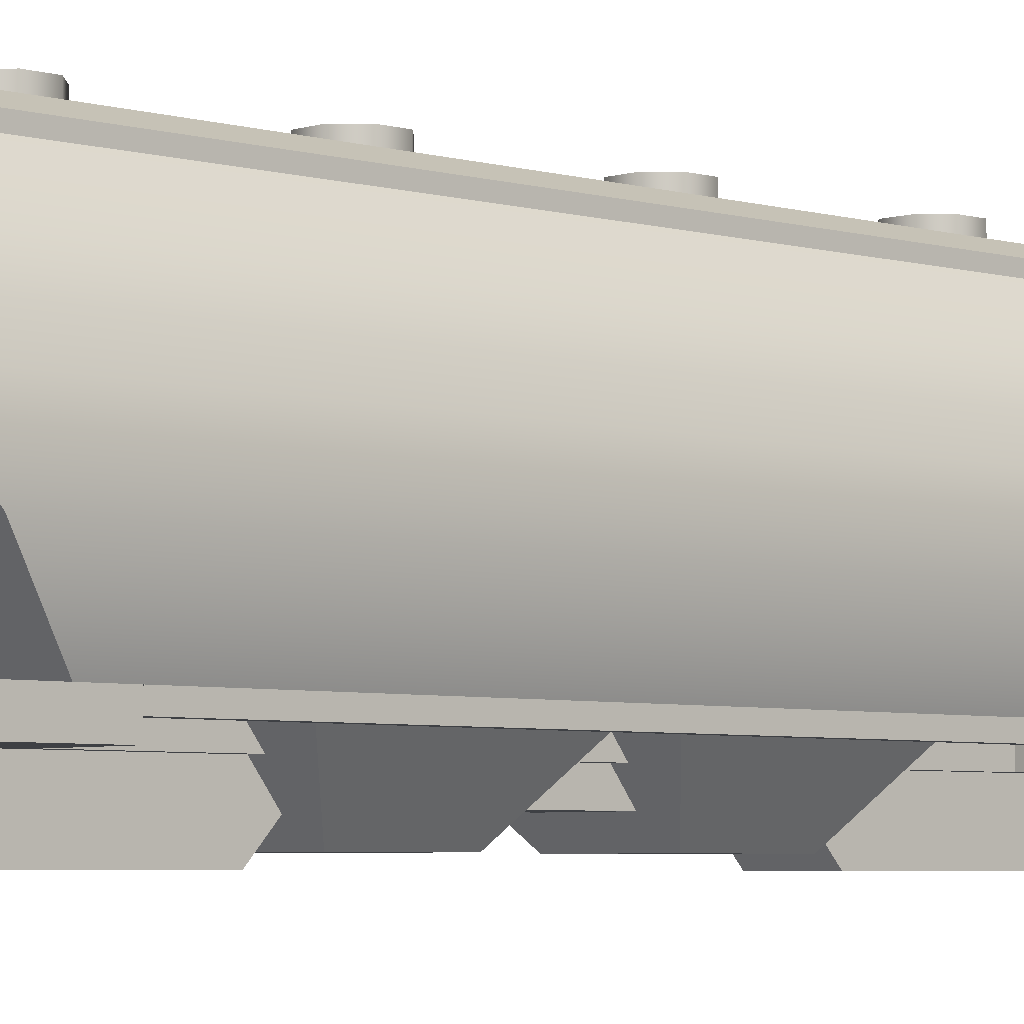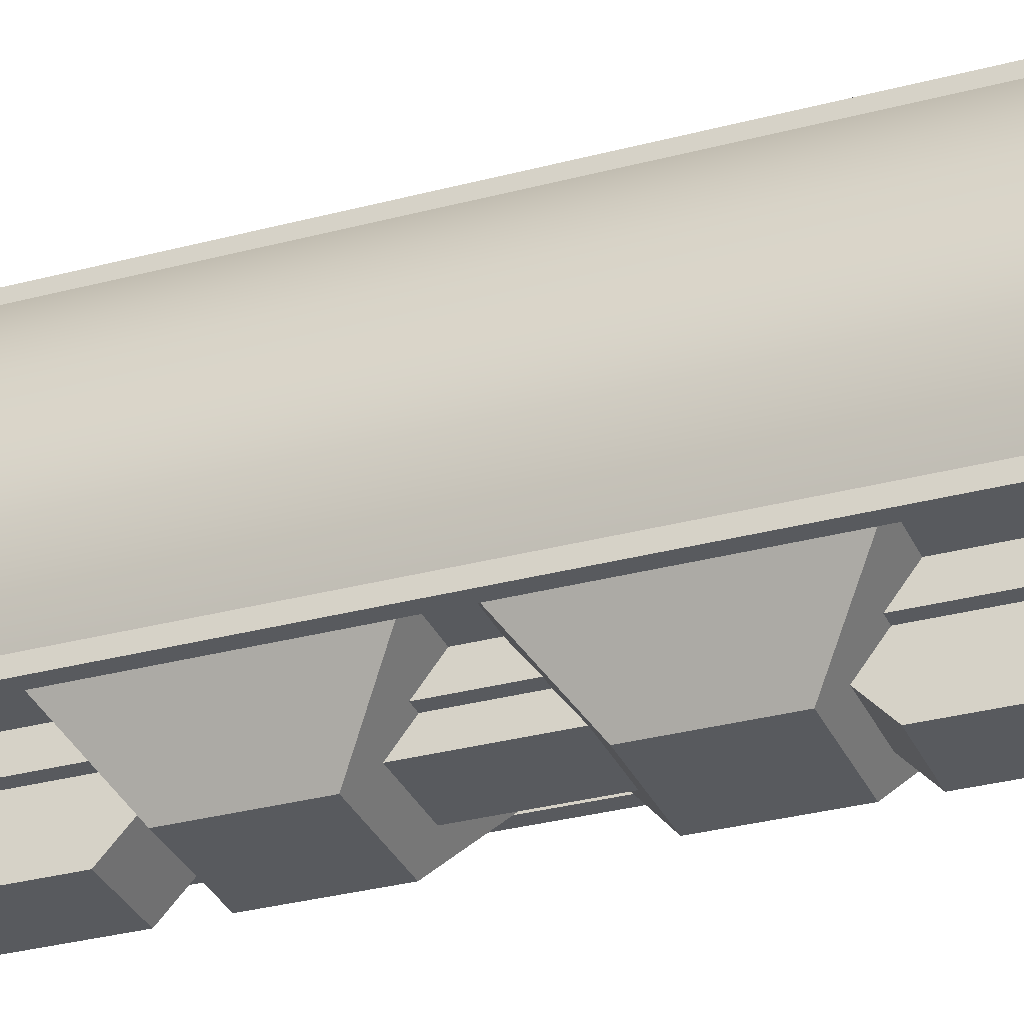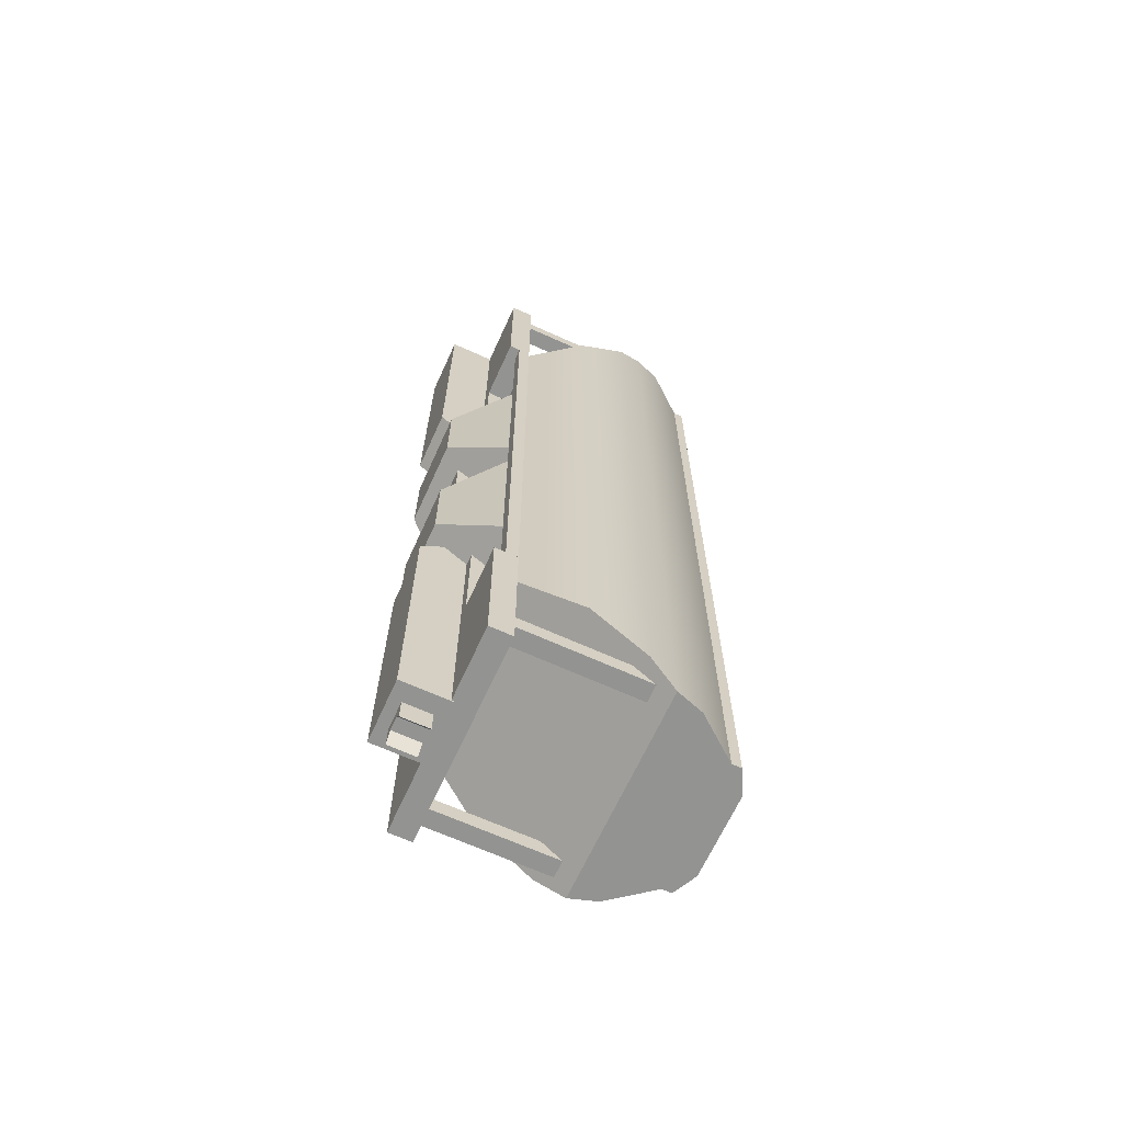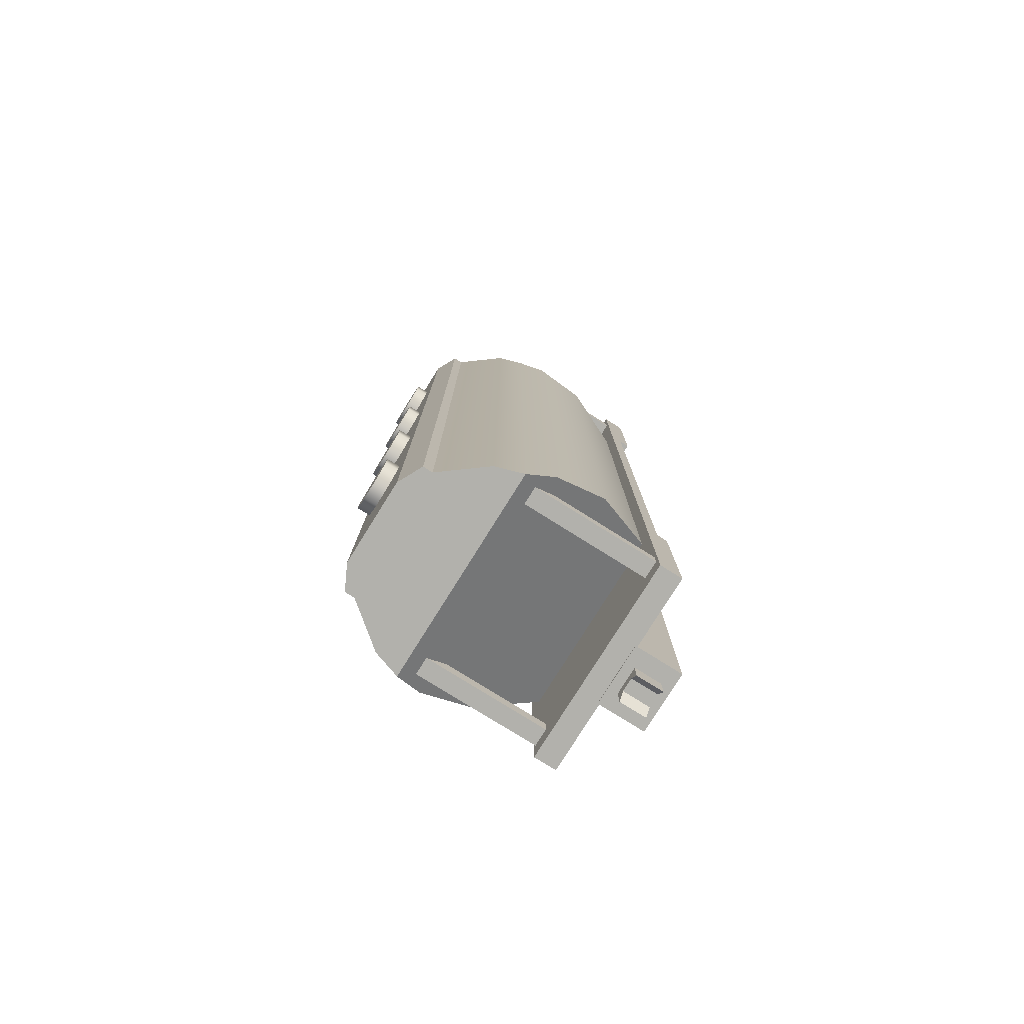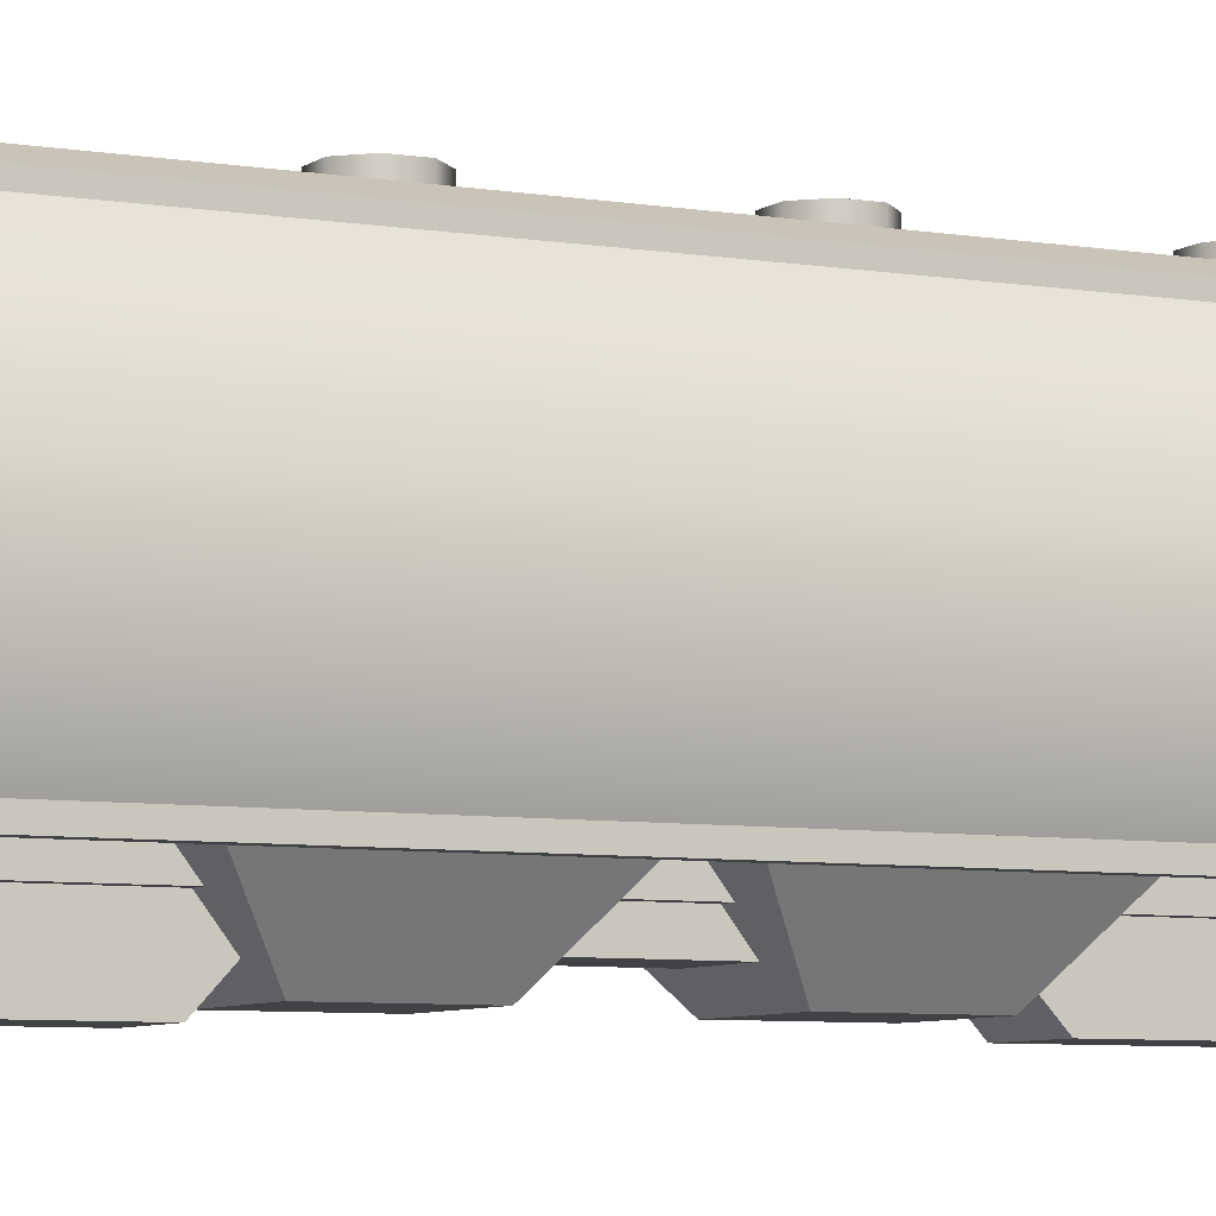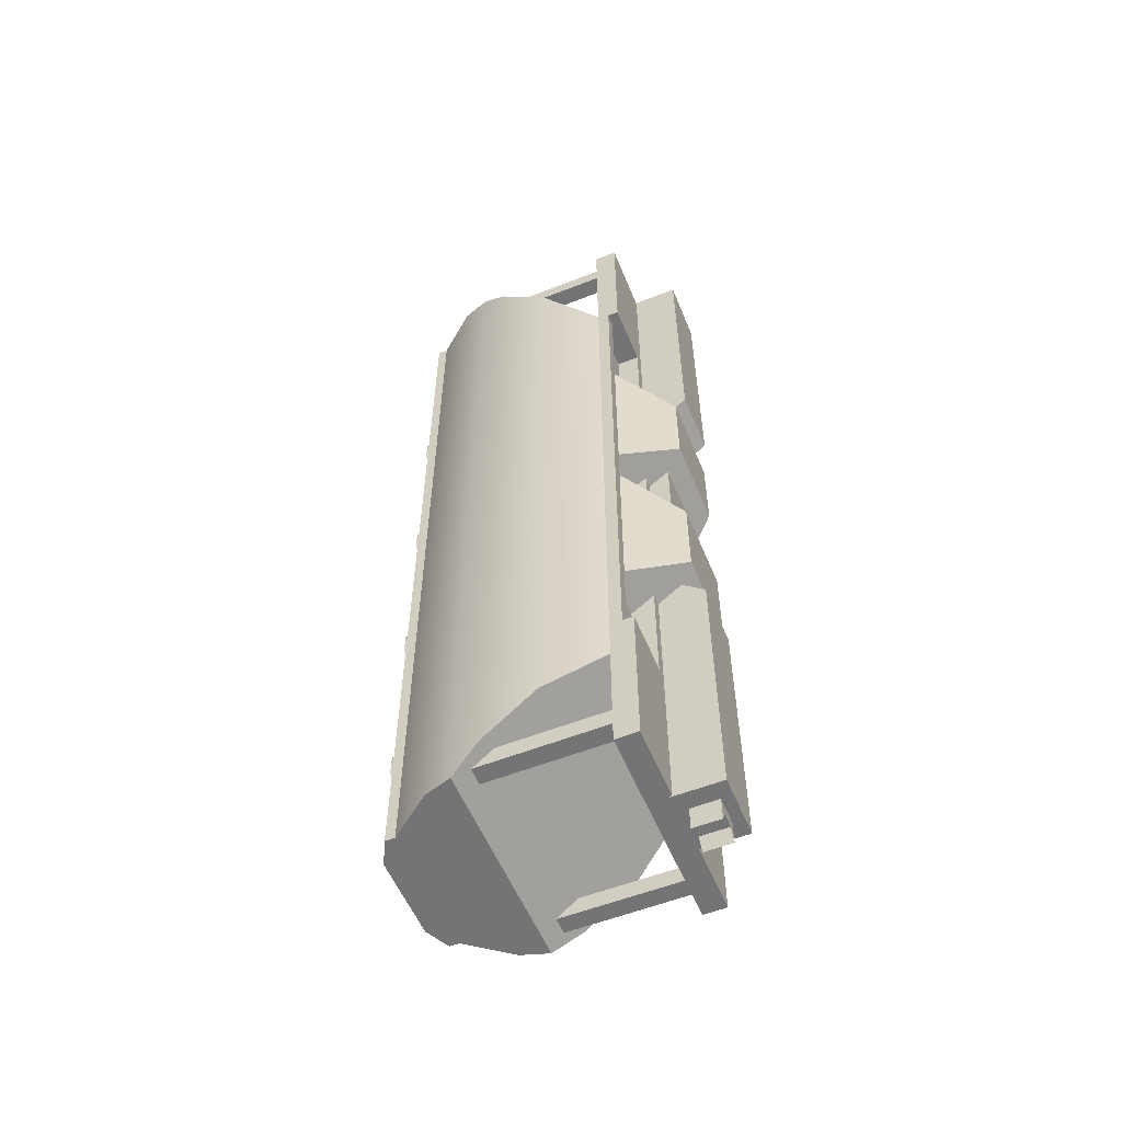
<metadata>
{"format":"obj","ext":"obj","renderer":"f3d","projection":"perspective","resolution":1024,"background":"white","views":[{"elev":-4.6,"azim":46.1,"up":"+Y"},{"elev":-31.1,"azim":111.0,"up":"+Y"},{"elev":-66.6,"azim":65.5,"up":"+Z"},{"elev":-78.9,"azim":-122.0,"up":"+Z"},{"elev":-6.5,"azim":-117.0,"up":"+Y"},{"elev":-56.3,"azim":-67.6,"up":"+Z"}]}
</metadata>
<code>
o rounded_hopper_car_2_hopper_car_3.001
v -0.05781 0.4129 1.981
v -0.05781 0.4129 1.865
v -0.05781 0.2973 1.865
v -0.05781 0.2973 1.981
v 0.05781 0.4129 1.865
v 0.05781 0.4129 1.981
v 0.05781 0.2973 1.981
v 0.05781 0.2973 1.865
v -0.02822 0.4129 1.932
v -0.02822 0.2973 1.932
v 0.02822 0.2973 1.932
v 0.02822 0.2973 1.865
v -0.02822 0.4129 1.865
v 0.02822 0.4129 1.865
v 0.02822 0.4129 1.932
v -0.02822 0.2973 1.865
v 0.05781 0.4129 -1.983
v 0.05781 0.4129 -1.868
v 0.05781 0.2973 -1.868
v 0.05781 0.2973 -1.983
v -0.05781 0.4129 -1.868
v -0.05781 0.4129 -1.983
v -0.05781 0.2973 -1.983
v -0.05781 0.2973 -1.868
v 0.02822 0.4129 -1.934
v 0.02822 0.2973 -1.934
v -0.02822 0.2973 -1.934
v -0.02822 0.2973 -1.868
v 0.02822 0.4129 -1.868
v -0.02822 0.4129 -1.868
v -0.02822 0.4129 -1.934
v 0.02822 0.2973 -1.868
v -0.1297 0.4551 1.881
v -0.1297 0.4551 -1.882
v -0.1297 0.2515 -1.882
v -0.1297 0.2515 1.881
v 0.1297 0.4551 -1.882
v 0.1297 0.2515 -1.882
v 0.1297 0.4551 1.881
v 0.1297 0.2515 1.881
v 0.4306 0.5424 -1.876
v 0.4306 0.4468 -1.876
v -0.4306 0.4468 -1.876
v -0.4306 0.5424 -1.876
v 0.4306 0.5424 1.874
v -0.4306 0.5424 1.874
v -0.4306 0.4468 1.874
v 0.4306 0.4468 1.874
v 0.1752 0.5424 1.219
v 0.1752 0.5424 -1.219
v -0.1753 0.5424 -1.219
v -0.1753 0.5424 1.219
v 0.4306 0.4468 1.219
v 0.4306 0.5424 1.219
v 0.4306 0.5424 -1.219
v 0.4306 0.4468 -1.219
v -0.4306 0.4468 1.219
v -0.1753 0.4468 1.219
v 0.1752 0.4468 -1.219
v -0.1753 0.4468 -1.219
v -0.4306 0.5424 1.219
v -0.4306 0.4468 -1.219
v -0.4306 0.5424 -1.219
v 0.1752 0.4468 1.219
v -0.4306 0.4924 -1.219
v -0.4306 0.4924 1.219
v -0.3806 0.5424 1.219
v -0.3806 0.5424 -1.219
v -0.3806 0.4924 1.219
v -0.3806 0.4924 -1.219
v 0.3814 0.5424 1.219
v 0.3814 0.5424 -1.219
v 0.3814 0.4924 -1.219
v 0.3814 0.4924 1.219
v 0.4314 0.5424 1.219
v 0.4314 0.5424 -1.219
v 0.4314 0.4924 1.219
v 0.4314 0.4924 -1.219
v 0.1082 1.509 -1.226
v 0.0448 1.509 -1.29
v 0.0448 1.564 -1.29
v 0.1082 1.564 -1.226
v -0.0448 1.509 -1.29
v -0.0448 1.564 -1.29
v -0.1082 1.509 -1.226
v -0.1082 1.564 -1.226
v -0.1082 1.509 -1.137
v -0.1082 1.564 -1.137
v -0.0448 1.509 -1.073
v -0.0448 1.564 -1.073
v 0.0448 1.509 -1.073
v 0.0448 1.564 -1.073
v 0.1082 1.509 -1.137
v 0.1082 1.564 -1.137
v 0.1082 1.509 -0.4386
v 0.0448 1.509 -0.502
v 0.0448 1.564 -0.502
v 0.1082 1.564 -0.4386
v -0.0448 1.509 -0.502
v -0.0448 1.564 -0.502
v -0.1082 1.509 -0.4386
v -0.1082 1.564 -0.4386
v -0.1082 1.509 -0.349
v -0.1082 1.564 -0.349
v -0.0448 1.509 -0.2856
v -0.0448 1.564 -0.2856
v 0.0448 1.509 -0.2856
v 0.0448 1.564 -0.2856
v 0.1082 1.509 -0.349
v 0.1082 1.564 -0.349
v 0.1082 1.509 0.349
v 0.0448 1.509 0.2856
v 0.0448 1.564 0.2856
v 0.1082 1.564 0.349
v -0.0448 1.509 0.2856
v -0.0448 1.564 0.2856
v -0.1082 1.509 0.349
v -0.1082 1.564 0.349
v -0.1082 1.509 0.4386
v -0.1082 1.564 0.4386
v -0.0448 1.509 0.502
v -0.0448 1.564 0.502
v 0.0448 1.509 0.502
v 0.0448 1.564 0.502
v 0.1082 1.509 0.4386
v 0.1082 1.564 0.4386
v 0.1082 1.509 1.137
v 0.0448 1.509 1.073
v 0.0448 1.564 1.073
v 0.1082 1.564 1.137
v -0.0448 1.509 1.073
v -0.0448 1.564 1.073
v -0.1082 1.509 1.137
v -0.1082 1.564 1.137
v -0.1082 1.509 1.226
v -0.1082 1.564 1.226
v -0.0448 1.509 1.29
v -0.0448 1.564 1.29
v 0.0448 1.509 1.29
v 0.0448 1.564 1.29
v 0.1082 1.509 1.226
v 0.1082 1.564 1.226
v -0.3445 0.5424 -1.773
v -0.4183 0.5424 -1.699
v -0.4183 0.5424 -1.773
v -0.3445 0.5424 -1.699
v -0.3445 1.13 -1.773
v -0.4183 1.13 -1.699
v -0.4183 1.13 -1.773
v -0.3445 1.13 -1.699
v -0.3445 0.5424 1.688
v -0.4183 0.5424 1.762
v -0.4183 0.5424 1.688
v -0.3445 0.5424 1.762
v -0.3445 1.13 1.688
v -0.4183 1.13 1.762
v -0.4183 1.13 1.688
v -0.3445 1.13 1.762
v 0.3445 0.5424 -1.773
v 0.4183 0.5424 -1.699
v 0.4183 0.5424 -1.773
v 0.3445 0.5424 -1.699
v 0.3445 1.13 -1.773
v 0.4183 1.13 -1.699
v 0.4183 1.13 -1.773
v 0.3445 1.13 -1.699
v 0.3445 0.5424 1.688
v 0.4183 0.5424 1.762
v 0.4183 0.5424 1.688
v 0.3445 0.5424 1.762
v 0.3445 1.13 1.688
v 0.4183 1.13 1.762
v 0.4183 1.13 1.688
v 0.3445 1.13 1.762
v -0.275 1.418 1.825
v -0.4116 1.244 1.825
v -0.4855 1.016 1.727
v -0.4855 0.7937 1.536
v -0.3814 0.5424 1.32
v 0.3814 0.5424 1.32
v 0.4855 0.7937 1.536
v 0.4855 1.016 1.727
v 0.4116 1.244 1.825
v 0.275 1.418 1.825
v -0.275 1.418 -1.825
v -0.4116 1.244 -1.825
v -0.4855 1.016 -1.727
v -0.4855 0.7937 -1.536
v -0.3814 0.5424 -1.32
v 0.3814 0.5424 -1.32
v 0.4855 0.7937 -1.536
v 0.4855 1.016 -1.727
v 0.4116 1.244 -1.825
v 0.275 1.418 -1.825
v -0.4485 1.13 1.825
v 0.4485 1.13 1.825
v -0.4485 1.13 -1.825
v 0.4485 1.13 -1.825
v 0.175 1.509 -1.825
v 0.275 1.459 -1.825
v -0.275 1.459 -1.825
v -0.175 1.509 -1.825
v 0.275 1.459 1.825
v 0.175 1.509 1.825
v -0.175 1.509 1.825
v -0.275 1.459 1.825
v -0.1297 0.4551 0.7553
v -0.1297 0.4551 -0.7553
v 0.1297 0.4551 -0.7553
v 0.1297 0.4551 0.7553
v -0.1297 0.2515 -0.7553
v -0.1297 0.2515 0.7553
v 0.1297 0.2515 -0.7553
v 0.1297 0.2515 0.7553
v -0.1297 0.4551 0.6553
v 0.1297 0.4551 0.6553
v -0.1297 0.36 0.6553
v 0.1297 0.36 0.6553
v 0.1297 0.36 -0.6553
v -0.1297 0.36 -0.6553
v 0.1297 0.4551 -0.6553
v -0.1297 0.4551 -0.6553
v 0.3814 0.5424 -0.0523
v 0.1834 0.2831 -0.2523
v -0.1834 0.2831 -0.2523
v -0.3814 0.5424 -0.0523
v 0.1834 0.2831 -0.6191
v 0.3814 0.5424 -0.8191
v -0.3814 0.5424 -0.8191
v -0.1834 0.2831 -0.6191
v 0.3814 0.5424 0.819
v -0.1834 0.2831 0.619
v -0.3814 0.5424 0.819
v 0.1834 0.2831 0.2522
v 0.1834 0.2831 0.619
v 0.3814 0.5424 0.05221
v -0.3814 0.5424 0.05221
v -0.1834 0.2831 0.2522
f 1 2 3 4
f 5 6 7 8
f 9 1 4 10
f 11 12 8 7
f 9 13 2 1
f 6 5 14 15
f 15 14 13 9
f 4 3 16 10
f 10 16 12 11
f 6 15 11 7
f 15 9 10 11
f 17 18 19 20
f 21 22 23 24
f 25 17 20 26
f 27 28 24 23
f 25 29 18 17
f 22 21 30 31
f 31 30 29 25
f 20 19 32 26
f 26 32 28 27
f 22 31 27 23
f 31 25 26 27
f 208 34 35 211
f 34 37 38 35
f 210 39 40 214
f 39 33 36 40
f 211 35 38 213
f 207 33 39 210
f 51 52 49 50
f 58 52 51 60
f 63 51 44
f 60 51 63 62
f 63 61 67 68
f 50 59 56 55
f 65 66 61 63
f 55 41 50
f 53 54 45 48
f 44 51 50 41
f 63 44 43 62
f 43 42 59 60
f 47 48 45 46
f 70 69 66 65
f 52 58 57 61
f 42 41 55 56
f 59 64 58 60
f 68 67 69 70
f 56 59 42
f 62 43 60
f 57 47 46 61
f 59 50 49 64
f 64 49 54 53
f 71 72 73
f 73 74 71
f 75 76 72
f 72 71 75
f 77 78 76
f 76 75 77
f 74 73 78
f 78 77 74
f 224 225 230 227
f 113 118 122 126
f 234 236 231 235
f 238 234 235 232
f 228 223 224 227
f 237 238 232 233
f 98 110 109 95
f 82 94 93 79
f 124 122 121 123
f 81 82 79 80
f 88 86 85 87
f 84 81 80 83
f 90 88 87 89
f 100 97 96 99
f 94 92 91 93
f 104 102 101 103
f 97 98 95 96
f 102 100 99 101
f 81 84 86
f 86 88 90
f 90 92 94
f 82 81 94
f 114 126 125 111
f 116 113 112 115
f 110 108 107 109
f 120 118 117 119
f 92 90 89 91
f 118 116 115 117
f 86 84 83 85
f 97 100 102
f 102 104 106
f 106 108 110
f 81 86 90 94
f 98 97 110
f 122 120 119 121
f 126 124 123 125
f 108 106 105 107
f 113 114 111 112
f 113 116 118
f 118 120 122
f 122 124 126
f 97 102 106 110
f 114 113 126
f 106 104 103 105
f 129 134 138 142
f 140 138 137 139
f 130 142 141 127
f 132 129 128 131
f 136 134 133 135
f 134 132 131 133
f 138 136 135 137
f 142 140 139 141
f 129 130 127 128
f 129 132 134
f 134 136 138
f 138 140 142
f 130 129 142
f 43 44 41 42
f 48 64 53
f 54 49 45
f 57 58 47
f 61 46 52
f 48 47 58 64
f 52 46 45 49
f 146 150 148 144
f 143 145 149 147
f 144 148 149 145
f 154 158 156 152
f 151 153 157 155
f 152 156 157 153
f 162 160 164 166
f 159 163 165 161
f 160 161 165 164
f 170 168 172 174
f 167 171 173 169
f 168 169 173 172
f 174 171 167 170
f 158 154 151 155
f 150 146 143 147
f 166 163 159 162
f 176 175 185 186
f 195 176 186 197
f 181 180 190 191
f 200 201 202 199
f 181 182 177 178
f 179 178 188 189
f 196 182 192 198
f 184 183 193 194
f 185 175 206 201
f 203 204 205 206
f 199 202 205 204
f 182 181 191 192
f 188 178 177 187
f 184 194 200 203
f 206 175 184 203
f 195 196 183 176
f 179 180 181 178
f 197 186 193 198
f 187 192 191 188
f 189 188 191 190
f 187 197 198 192
f 177 182 196 195
f 183 196 198 193
f 177 195 197 187
f 205 202 201 206
f 199 204 203 200
f 201 200 194 185
f 186 185 194 193
f 176 183 184 175
f 34 208 209 37
f 36 212 214 40
f 213 219 220 211
f 37 209 213 38
f 33 207 212 36
f 211 220 222 208
f 210 216 215 207
f 207 215 217 212
f 212 217 218 214
f 214 218 216 210
f 208 222 221 209
f 218 217 220 219
f 209 221 219 213
f 217 215 222 220
f 219 221 216 218
f 221 222 215 216
f 225 226 229 230
f 225 224 223 226
f 229 228 227 230
f 232 235 231 233
f 237 236 234 238
f 180 179 189 190

</code>
